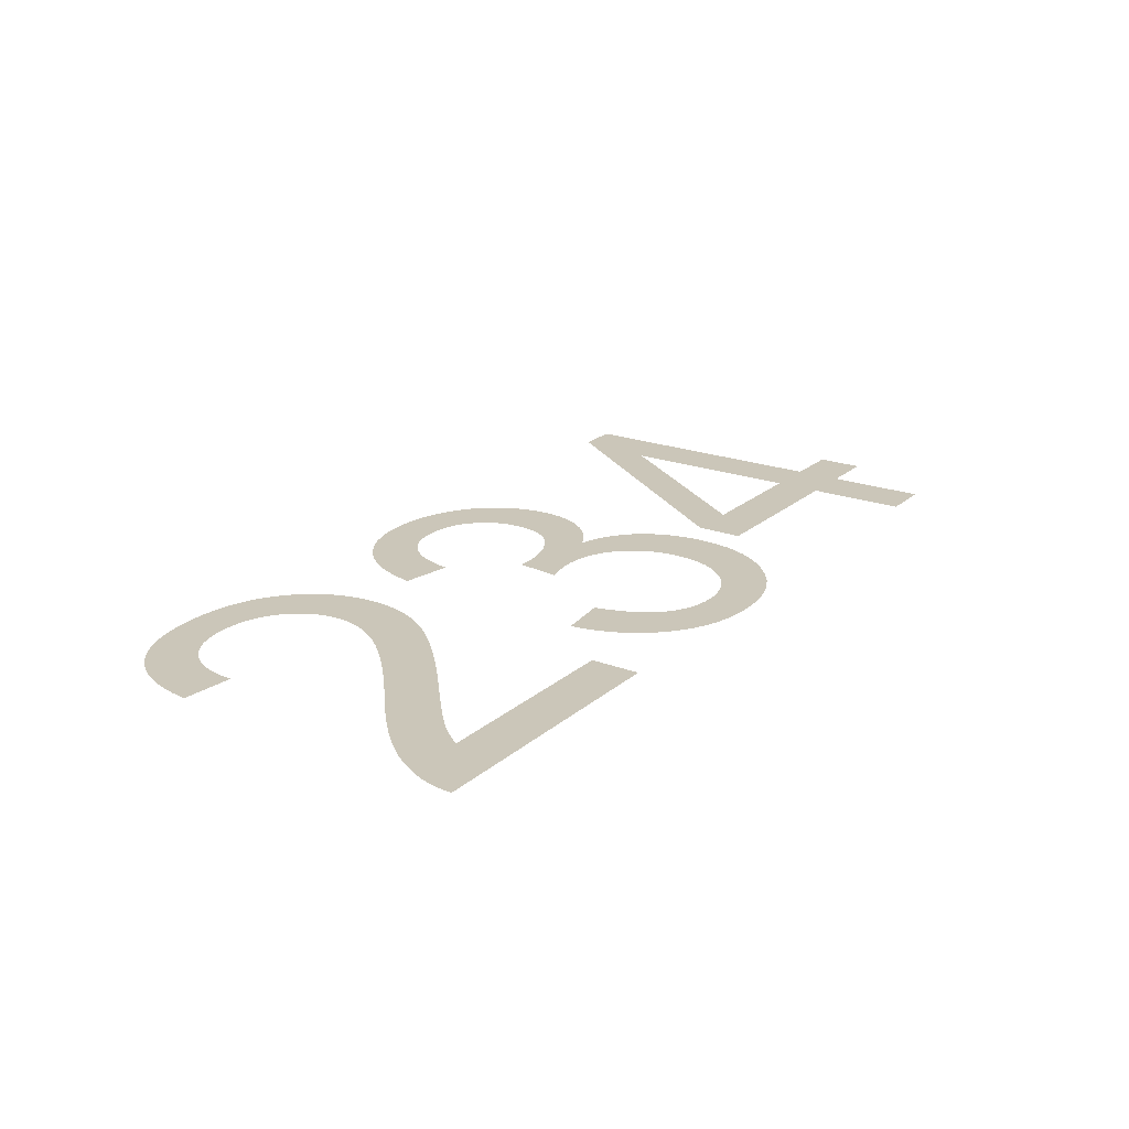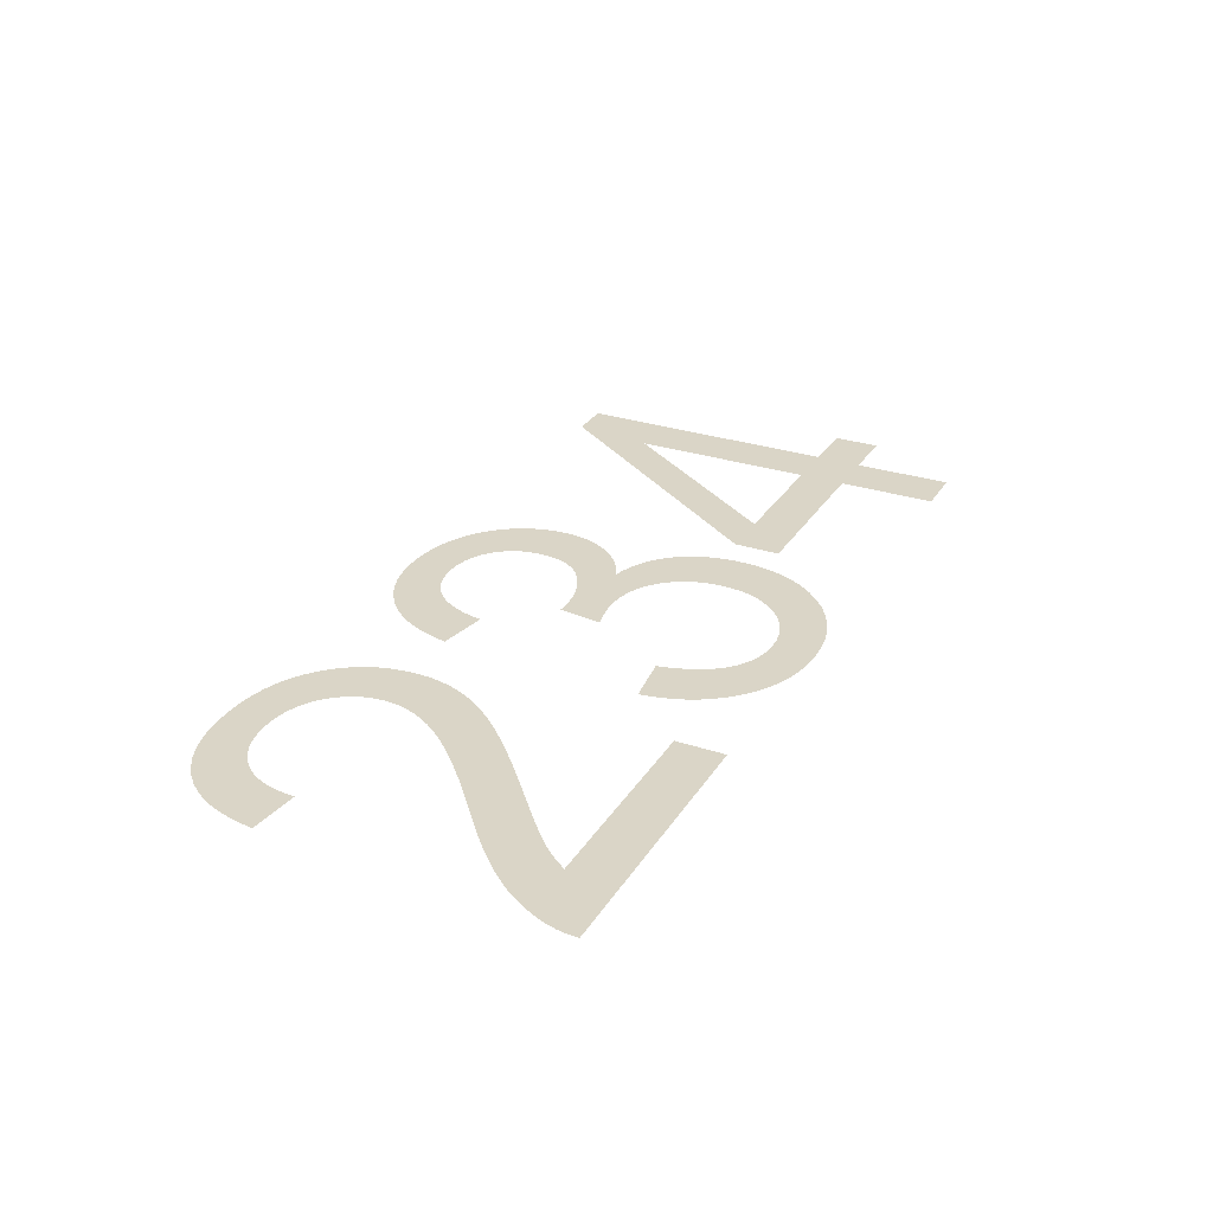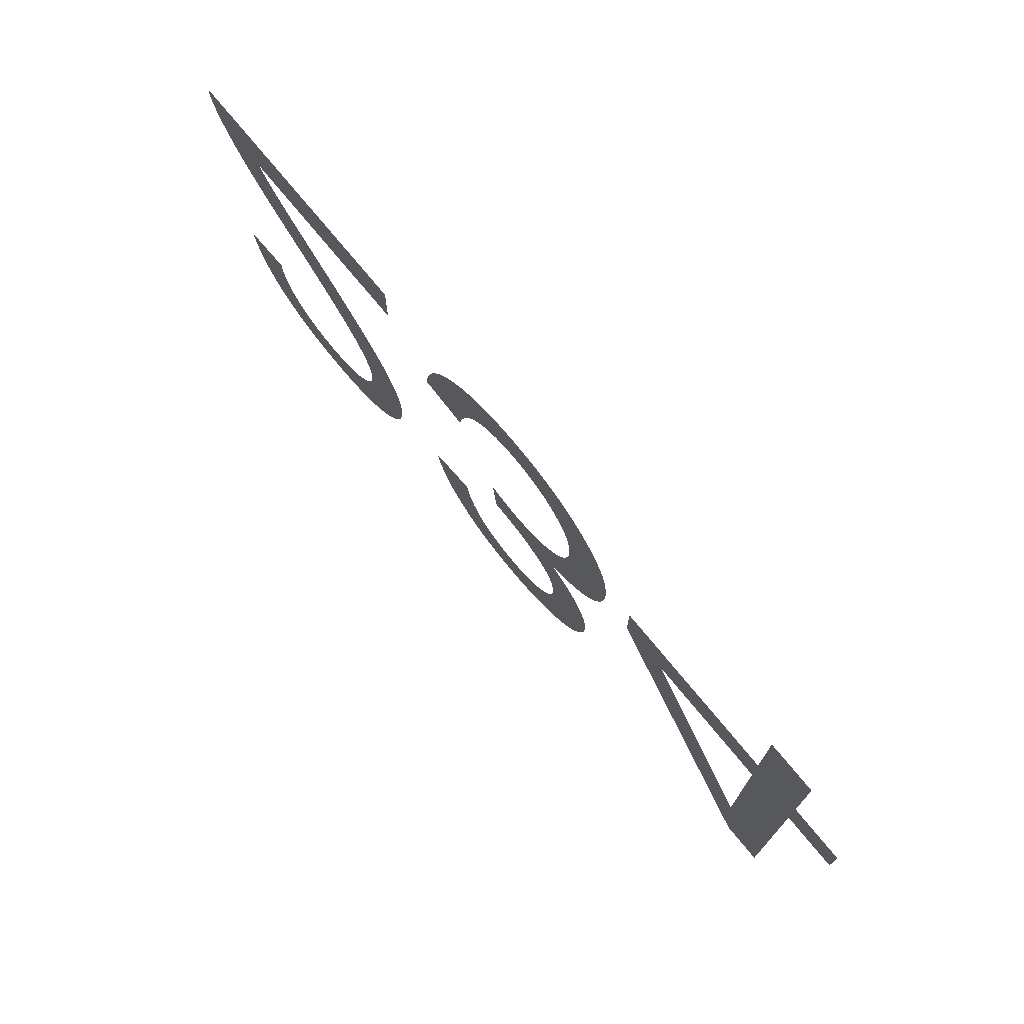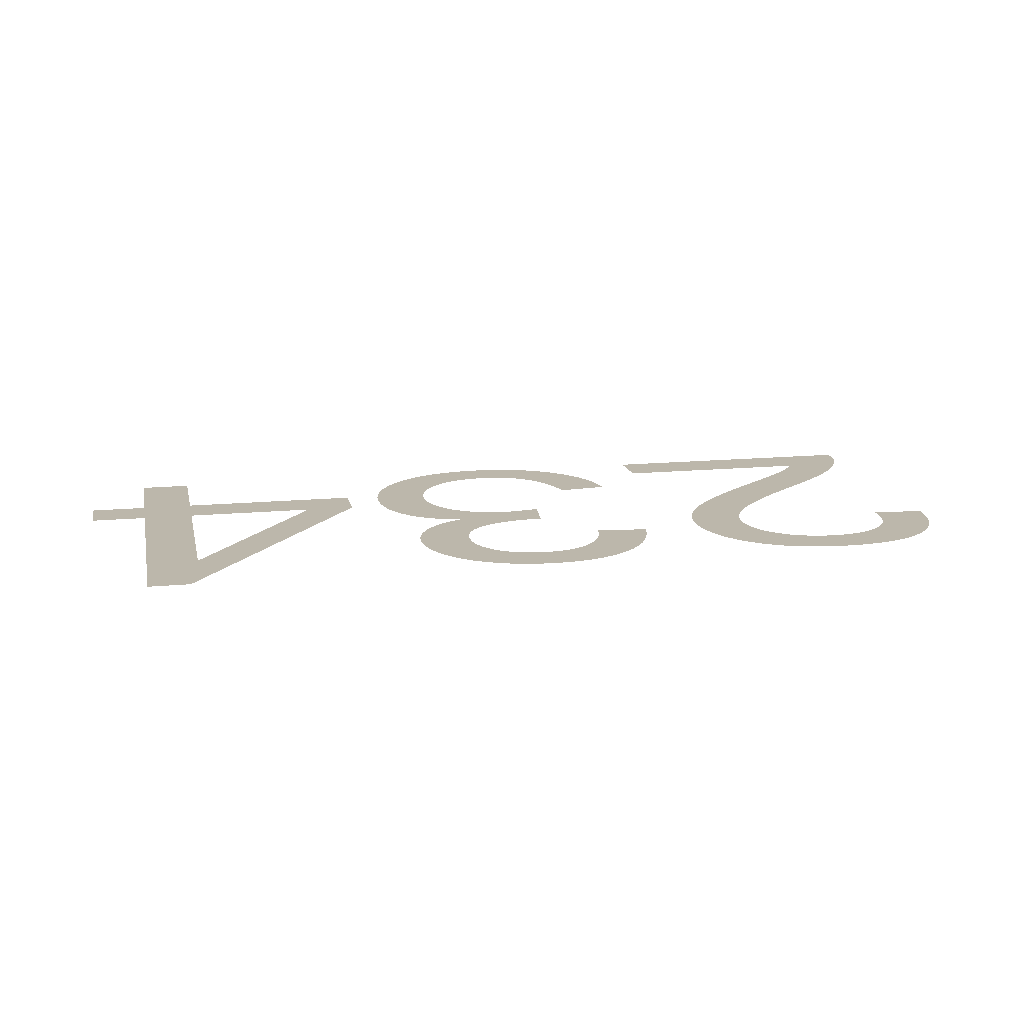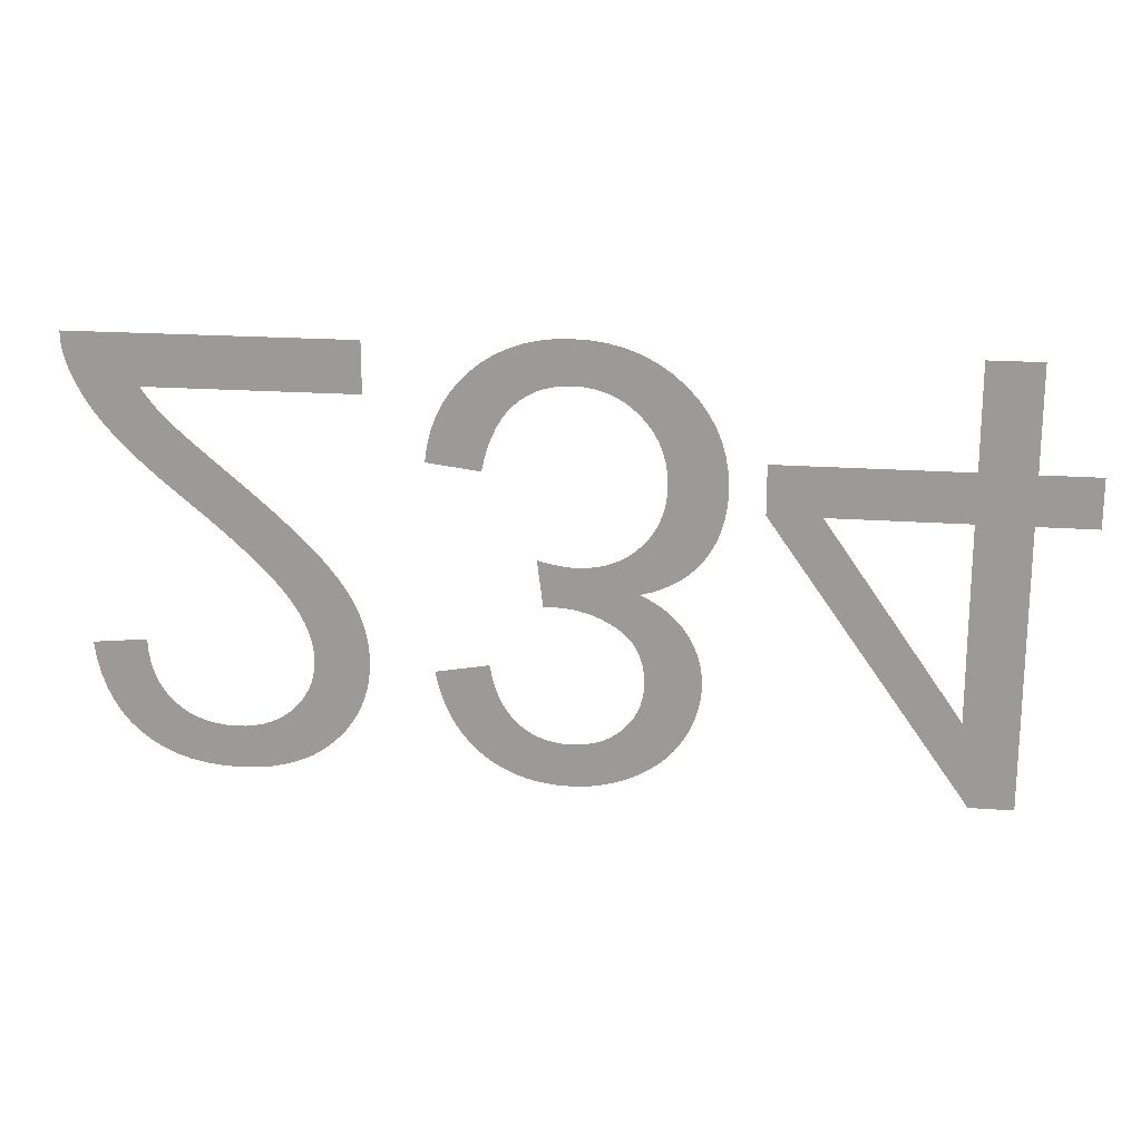
<metadata>
{"format":"obj","ext":"obj","renderer":"f3d","projection":"perspective","resolution":1024,"background":"white","views":[{"elev":21.0,"azim":-56.0,"up":"+Y"},{"elev":29.0,"azim":-63.8,"up":"+Y"},{"elev":72.2,"azim":51.0,"up":"+Z"},{"elev":14.4,"azim":167.9,"up":"+Y"},{"elev":19.1,"azim":8.0,"up":"+Z"}]}
</metadata>
<code>
v -0.03012 0 -0.0038
v -0.02992 0 -0.004106
v -0.02971 0 -0.004412
v -0.02949 0 -0.004717
v -0.02925 0 -0.005021
v -0.029 0 -0.005325
v -0.02873 0 -0.005629
v -0.02845 0 -0.005932
v -0.02811 0 -0.006274
v -0.02767 0 -0.006695
v -0.02712 0 -0.007193
v -0.02647 0 -0.007769
v -0.02571 0 -0.008424
v -0.02485 0 -0.009156
v -0.02389 0 -0.009967
v -0.02272 0 -0.01096
v -0.02166 0 -0.01189
v -0.02069 0 -0.01276
v -0.01983 0 -0.01357
v -0.01906 0 -0.01431
v -0.01839 0 -0.01499
v -0.01782 0 -0.01561
v -0.01732 0 -0.01619
v -0.01686 0 -0.01677
v -0.01644 0 -0.01733
v -0.01607 0 -0.01789
v -0.01573 0 -0.01844
v -0.01545 0 -0.01899
v -0.0152 0 -0.01952
v -0.01499 0 -0.02005
v -0.01481 0 -0.02059
v -0.01467 0 -0.02113
v -0.01456 0 -0.02167
v -0.01447 0 -0.02221
v -0.01443 0 -0.02275
v -0.01441 0 -0.0233
v -0.01447 0 -0.02436
v -0.01463 0 -0.02536
v -0.01491 0 -0.02632
v -0.01529 0 -0.02723
v -0.01579 0 -0.02808
v -0.01639 0 -0.02889
v -0.01711 0 -0.02964
v -0.01792 0 -0.03032
v -0.0188 0 -0.0309
v -0.01977 0 -0.03136
v -0.02082 0 -0.03173
v -0.02194 0 -0.03199
v -0.02314 0 -0.03215
v -0.02443 0 -0.0322
v -0.0257 0 -0.03215
v -0.02689 0 -0.03201
v -0.02801 0 -0.03177
v -0.02905 0 -0.03143
v -0.03002 0 -0.03099
v -0.03091 0 -0.03046
v -0.03173 0 -0.02983
v -0.03246 0 -0.02911
v -0.03309 0 -0.0283
v -0.03363 0 -0.02741
v -0.03408 0 -0.02643
v -0.03443 0 -0.02535
v -0.03469 0 -0.0242
v -0.03486 0 -0.02295
v -0.03081 0 -0.02255
v -0.03077 0 -0.02338
v -0.03066 0 -0.02416
v -0.03048 0 -0.02488
v -0.03023 0 -0.02556
v -0.02992 0 -0.02618
v -0.02953 0 -0.02674
v -0.02908 0 -0.02725
v -0.02857 0 -0.0277
v -0.02801 0 -0.02808
v -0.0274 0 -0.0284
v -0.02675 0 -0.02864
v -0.02605 0 -0.02881
v -0.02531 0 -0.02892
v -0.02452 0 -0.02895
v -0.02376 0 -0.02892
v -0.02306 0 -0.02882
v -0.02239 0 -0.02865
v -0.02176 0 -0.02842
v -0.02118 0 -0.02813
v -0.02064 0 -0.02777
v -0.02014 0 -0.02734
v -0.01969 0 -0.02687
v -0.01932 0 -0.02636
v -0.01901 0 -0.02583
v -0.01877 0 -0.02527
v -0.0186 0 -0.02467
v -0.01849 0 -0.02405
v -0.01846 0 -0.02339
v -0.0185 0 -0.02275
v -0.01861 0 -0.02209
v -0.0188 0 -0.02142
v -0.01906 0 -0.02074
v -0.0194 0 -0.02006
v -0.01981 0 -0.01936
v -0.0203 0 -0.01865
v -0.0209 0 -0.01789
v -0.02163 0 -0.01707
v -0.0225 0 -0.01617
v -0.02351 0 -0.0152
v -0.02466 0 -0.01415
v -0.02595 0 -0.01304
v -0.02738 0 -0.01184
v -0.02831 0 -0.01107
v -0.02917 0 -0.01033
v -0.02998 0 -0.009614
v -0.03071 0 -0.008922
v -0.03139 0 -0.008257
v -0.032 0 -0.007619
v -0.03254 0 -0.007006
v -0.03303 0 -0.006405
v -0.03349 0 -0.005802
v -0.0339 0 -0.005195
v -0.03427 0 -0.004585
v -0.0346 0 -0.003973
v -0.0349 0 -0.003357
v -0.03515 0 -0.002739
v -0.03528 0 -0.002361
v -0.03539 0 -0.001979
v -0.03548 0 -0.001592
v -0.03555 0 -0.001201
v -0.03559 0 -0.0008049
v -0.03561 0 -0.0004047
v -0.03561 0 0
v -0.01436 0 0
v -0.01436 0 -0.0038
v -0.009949 0 -0.007341
v -0.009691 0 -0.006292
v -0.009335 0 -0.005304
v -0.008881 0 -0.004376
v -0.00833 0 -0.003509
v -0.007681 0 -0.002702
v -0.006935 0 -0.001956
v -0.006111 0 -0.001291
v -0.005228 0 -0.0007285
v -0.004288 0 -0.0002682
v -0.003288 0 8.974e-05
v -0.002231 0 0.0003454
v -0.001115 0 0.0004989
v 5.912e-05 0 0.00055
v 0.001361 0 0.0004904
v 0.002596 0 0.0003117
v 0.003766 0 1.376e-05
v 0.004869 0 -0.0004033
v 0.005907 0 -0.0009396
v 0.006879 0 -0.001595
v 0.007785 0 -0.00237
v 0.008595 0 -0.00323
v 0.009281 0 -0.004142
v 0.009842 0 -0.005107
v 0.01028 0 -0.006124
v 0.01059 0 -0.007193
v 0.01078 0 -0.008315
v 0.01084 0 -0.009488
v 0.01081 0 -0.01035
v 0.01071 0 -0.01118
v 0.01055 0 -0.01196
v 0.01033 0 -0.0127
v 0.01004 0 -0.01339
v 0.009692 0 -0.01405
v 0.009278 0 -0.01466
v 0.008806 0 -0.01522
v 0.008281 0 -0.01573
v 0.007704 0 -0.01617
v 0.007075 0 -0.01656
v 0.006394 0 -0.01689
v 0.005661 0 -0.01717
v 0.004876 0 -0.01738
v 0.005478 0 -0.01769
v 0.006037 0 -0.01802
v 0.006552 0 -0.01837
v 0.007023 0 -0.01876
v 0.007451 0 -0.01918
v 0.007835 0 -0.01962
v 0.008175 0 -0.02009
v 0.008471 0 -0.02059
v 0.008721 0 -0.0211
v 0.008926 0 -0.02162
v 0.009085 0 -0.02216
v 0.009199 0 -0.02272
v 0.009267 0 -0.02329
v 0.00929 0 -0.02387
v 0.009266 0 -0.02449
v 0.009194 0 -0.0251
v 0.009075 0 -0.0257
v 0.008908 0 -0.02629
v 0.008693 0 -0.02687
v 0.008431 0 -0.02744
v 0.008121 0 -0.028
v 0.007766 0 -0.02854
v 0.007369 0 -0.02905
v 0.006929 0 -0.02952
v 0.006447 0 -0.02996
v 0.005923 0 -0.03036
v 0.005356 0 -0.03074
v 0.004747 0 -0.03107
v 0.004108 0 -0.03137
v 0.003453 0 -0.03163
v 0.00278 0 -0.03183
v 0.002091 0 -0.03199
v 0.001384 0 -0.03211
v 0.000661 0 -0.03218
v -7.917e-05 0 -0.0322
v -0.001139 0 -0.03216
v -0.002149 0 -0.03202
v -0.003108 0 -0.0318
v -0.004016 0 -0.03149
v -0.004873 0 -0.03109
v -0.005679 0 -0.0306
v -0.006435 0 -0.03003
v -0.007127 0 -0.02937
v -0.007745 0 -0.02864
v -0.008288 0 -0.02784
v -0.008756 0 -0.02696
v -0.009149 0 -0.02601
v -0.009467 0 -0.02499
v -0.00971 0 -0.0239
v -0.00576 0 -0.0232
v -0.005614 0 -0.02399
v -0.005422 0 -0.02473
v -0.005187 0 -0.0254
v -0.004907 0 -0.02602
v -0.004582 0 -0.02657
v -0.004213 0 -0.02707
v -0.0038 0 -0.02751
v -0.003349 0 -0.02789
v -0.002866 0 -0.02822
v -0.002353 0 -0.02848
v -0.001808 0 -0.02869
v -0.001233 0 -0.02883
v -0.0006258 0 -0.02892
v 1.224e-05 0 -0.02895
v 0.0006545 0 -0.02892
v 0.001262 0 -0.02883
v 0.001835 0 -0.02869
v 0.002373 0 -0.02849
v 0.002877 0 -0.02823
v 0.003346 0 -0.02791
v 0.00378 0 -0.02753
v 0.004167 0 -0.02711
v 0.004495 0 -0.02666
v 0.004763 0 -0.02618
v 0.004972 0 -0.02567
v 0.00512 0 -0.02513
v 0.00521 0 -0.02456
v 0.00524 0 -0.02395
v 0.005199 0 -0.0232
v 0.005076 0 -0.02251
v 0.004871 0 -0.02188
v 0.004585 0 -0.0213
v 0.004217 0 -0.02078
v 0.003767 0 -0.02032
v 0.003235 0 -0.01992
v 0.002652 0 -0.01957
v 0.002049 0 -0.01927
v 0.001425 0 -0.01903
v 0.0007813 0 -0.01885
v 0.0001167 0 -0.01871
v -0.0005683 0 -0.01863
v -0.001274 0 -0.01861
v -0.001345 0 -0.01861
v -0.001423 0 -0.01861
v -0.001507 0 -0.01861
v -0.001598 0 -0.01862
v -0.001694 0 -0.01863
v -0.001797 0 -0.01864
v -0.001907 0 -0.01865
v -0.002342 0 -0.0152
v -0.00188 0 -0.01532
v -0.00144 0 -0.01541
v -0.001022 0 -0.01549
v -0.0006259 0 -0.01556
v -0.0002524 0 -0.0156
v 9.888e-05 0 -0.01563
v 0.0004279 0 -0.01564
v 0.001188 0 -0.0156
v 0.001908 0 -0.01549
v 0.002589 0 -0.01531
v 0.003231 0 -0.01506
v 0.003834 0 -0.01474
v 0.004398 0 -0.01434
v 0.004922 0 -0.01388
v 0.005391 0 -0.01335
v 0.005788 0 -0.01279
v 0.006113 0 -0.01219
v 0.006365 0 -0.01155
v 0.006545 0 -0.01087
v 0.006654 0 -0.01015
v 0.00669 0 -0.009398
v 0.006651 0 -0.008604
v 0.006535 0 -0.007848
v 0.006341 0 -0.007128
v 0.00607 0 -0.006447
v 0.005722 0 -0.005802
v 0.005296 0 -0.005196
v 0.004793 0 -0.004627
v 0.004233 0 -0.004115
v 0.003636 0 -0.003683
v 0.003002 0 -0.003329
v 0.002332 0 -0.003054
v 0.001625 0 -0.002857
v 0.0008816 0 -0.002739
v 0.0001013 0 -0.0027
v -0.0005576 0 -0.00273
v -0.001186 0 -0.00282
v -0.001784 0 -0.002969
v -0.002351 0 -0.003178
v -0.002888 0 -0.003447
v -0.003395 0 -0.003776
v -0.003871 0 -0.004165
v -0.004313 0 -0.004621
v -0.004716 0 -0.005153
v -0.005081 0 -0.005761
v -0.005409 0 -0.006445
v -0.005697 0 -0.007204
v -0.005948 0 -0.008039
v -0.00616 0 -0.00895
v -0.01011 0 -0.00845
v 0.03129 0 0
v 0.03129 0 -0.00765
v 0.03564 0 -0.00765
v 0.03564 0 -0.01125
v 0.03129 0 -0.01125
v 0.03129 0 -0.03205
v 0.02809 0 -0.03205
v 0.01339 0 -0.01125
v 0.01339 0 -0.00765
v 0.02734 0 -0.00765
v 0.02734 0 0
v 0.01726 0 -0.01125
v 0.02734 0 -0.02568
v 0.02734 0 -0.01125
f 129 130 1
f 64 65 66
f 63 64 66
f 63 66 67
f 62 63 67
f 62 67 68
f 61 62 68
f 61 68 69
f 60 61 69
f 59 60 69
f 59 69 70
f 58 59 70
f 58 70 71
f 57 58 71
f 57 71 72
f 56 57 72
f 56 72 73
f 55 56 73
f 55 73 74
f 54 55 74
f 54 74 75
f 53 54 75
f 53 75 76
f 52 53 76
f 52 76 77
f 51 52 77
f 51 77 78
f 50 51 78
f 50 78 79
f 49 50 79
f 49 79 80
f 49 80 81
f 48 49 81
f 48 81 82
f 47 48 82
f 47 82 83
f 46 47 83
f 46 83 84
f 45 46 84
f 45 84 85
f 44 45 85
f 44 85 86
f 43 44 86
f 43 86 87
f 42 43 87
f 42 87 88
f 41 42 88
f 41 88 89
f 40 41 89
f 40 89 90
f 39 40 90
f 39 90 91
f 38 39 91
f 37 38 91
f 37 91 92
f 36 37 92
f 36 92 93
f 35 36 93
f 35 93 94
f 34 35 94
f 33 34 94
f 33 94 95
f 32 33 95
f 31 32 95
f 31 95 96
f 30 31 96
f 29 30 96
f 29 96 97
f 28 29 97
f 27 28 97
f 27 97 98
f 26 27 98
f 26 98 99
f 25 26 99
f 24 25 99
f 24 99 100
f 23 24 100
f 22 23 100
f 22 100 101
f 21 22 101
f 21 101 102
f 20 21 102
f 20 102 103
f 19 20 103
f 18 19 103
f 18 103 104
f 17 18 104
f 17 104 105
f 16 17 105
f 16 105 106
f 15 16 106
f 15 106 107
f 14 15 107
f 13 14 107
f 13 107 108
f 12 13 108
f 12 108 109
f 11 12 109
f 11 109 110
f 10 11 110
f 10 110 111
f 9 10 111
f 9 111 112
f 8 9 112
f 7 8 112
f 7 112 113
f 6 7 113
f 5 6 113
f 5 113 114
f 4 5 114
f 3 4 114
f 2 3 114
f 2 114 115
f 1 2 115
f 1 115 116
f 1 116 117
f 1 117 118
f 1 118 119
f 1 119 120
f 1 120 121
f 1 121 122
f 1 122 123
f 1 123 124
f 1 124 125
f 1 125 126
f 1 126 127
f 1 127 128
f 129 1 128
f 220 221 222
f 220 222 223
f 271 272 273
f 271 273 274
f 270 271 274
f 269 270 274
f 268 269 274
f 268 274 275
f 267 268 275
f 266 267 275
f 265 266 275
f 264 265 275
f 264 275 276
f 263 264 276
f 263 276 277
f 262 263 277
f 262 277 278
f 262 278 279
f 261 262 279
f 261 279 280
f 260 261 280
f 260 280 281
f 259 260 281
f 259 281 282
f 258 259 282
f 258 282 283
f 321 322 131
f 320 321 131
f 320 131 132
f 319 320 132
f 319 132 133
f 318 319 133
f 318 133 134
f 317 318 134
f 317 134 135
f 317 135 136
f 316 317 136
f 316 136 137
f 315 316 137
f 315 137 138
f 314 315 138
f 314 138 139
f 313 314 139
f 313 139 140
f 312 313 140
f 312 140 141
f 311 312 141
f 310 311 141
f 310 141 142
f 309 310 142
f 309 142 143
f 308 309 143
f 308 143 144
f 307 308 144
f 307 144 145
f 306 307 145
f 306 145 146
f 305 306 146
f 304 305 146
f 304 146 147
f 303 304 147
f 303 147 148
f 302 303 148
f 302 148 149
f 301 302 149
f 301 149 150
f 300 301 150
f 300 150 151
f 299 300 151
f 299 151 152
f 298 299 152
f 298 152 153
f 297 298 153
f 297 153 154
f 296 297 154
f 296 154 155
f 295 296 155
f 295 155 156
f 295 156 157
f 294 295 157
f 294 157 158
f 293 294 158
f 293 158 159
f 292 293 159
f 292 159 160
f 291 292 160
f 291 160 161
f 291 161 162
f 290 291 162
f 290 162 163
f 289 290 163
f 289 163 164
f 289 164 165
f 288 289 165
f 288 165 166
f 288 166 167
f 287 288 167
f 287 167 168
f 286 287 168
f 286 168 169
f 286 169 170
f 285 286 170
f 285 170 171
f 284 285 171
f 284 171 172
f 283 284 172
f 258 283 172
f 257 258 172
f 256 257 172
f 256 172 173
f 256 173 174
f 255 256 174
f 255 174 175
f 255 175 176
f 254 255 176
f 254 176 177
f 254 177 178
f 253 254 178
f 253 178 179
f 253 179 180
f 252 253 180
f 252 180 181
f 252 181 182
f 252 182 183
f 251 252 183
f 251 183 184
f 251 184 185
f 250 251 185
f 250 185 186
f 250 186 187
f 249 250 187
f 249 187 188
f 249 188 189
f 248 249 189
f 248 189 190
f 247 248 190
f 247 190 191
f 247 191 192
f 246 247 192
f 246 192 193
f 246 193 194
f 245 246 194
f 245 194 195
f 244 245 195
f 244 195 196
f 244 196 197
f 243 244 197
f 243 197 198
f 242 243 198
f 242 198 199
f 242 199 200
f 241 242 200
f 241 200 201
f 240 241 201
f 240 201 202
f 239 240 202
f 239 202 203
f 239 203 204
f 238 239 204
f 238 204 205
f 237 238 205
f 237 205 206
f 236 237 206
f 236 206 207
f 235 236 207
f 235 207 208
f 234 235 208
f 234 208 209
f 233 234 209
f 233 209 210
f 232 233 210
f 232 210 211
f 231 232 211
f 231 211 212
f 230 231 212
f 230 212 213
f 229 230 213
f 229 213 214
f 228 229 214
f 228 214 215
f 227 228 215
f 227 215 216
f 226 227 216
f 226 216 217
f 225 226 217
f 225 217 218
f 224 225 218
f 224 218 219
f 223 224 219
f 220 223 219
f 327 328 329
f 332 333 323
f 324 325 326
f 324 326 327
f 324 327 335
f 323 324 335
f 323 335 336
f 332 323 336
f 331 332 336
f 331 336 334
f 330 331 334
f 329 330 334
f 329 334 335
f 327 329 335

</code>
